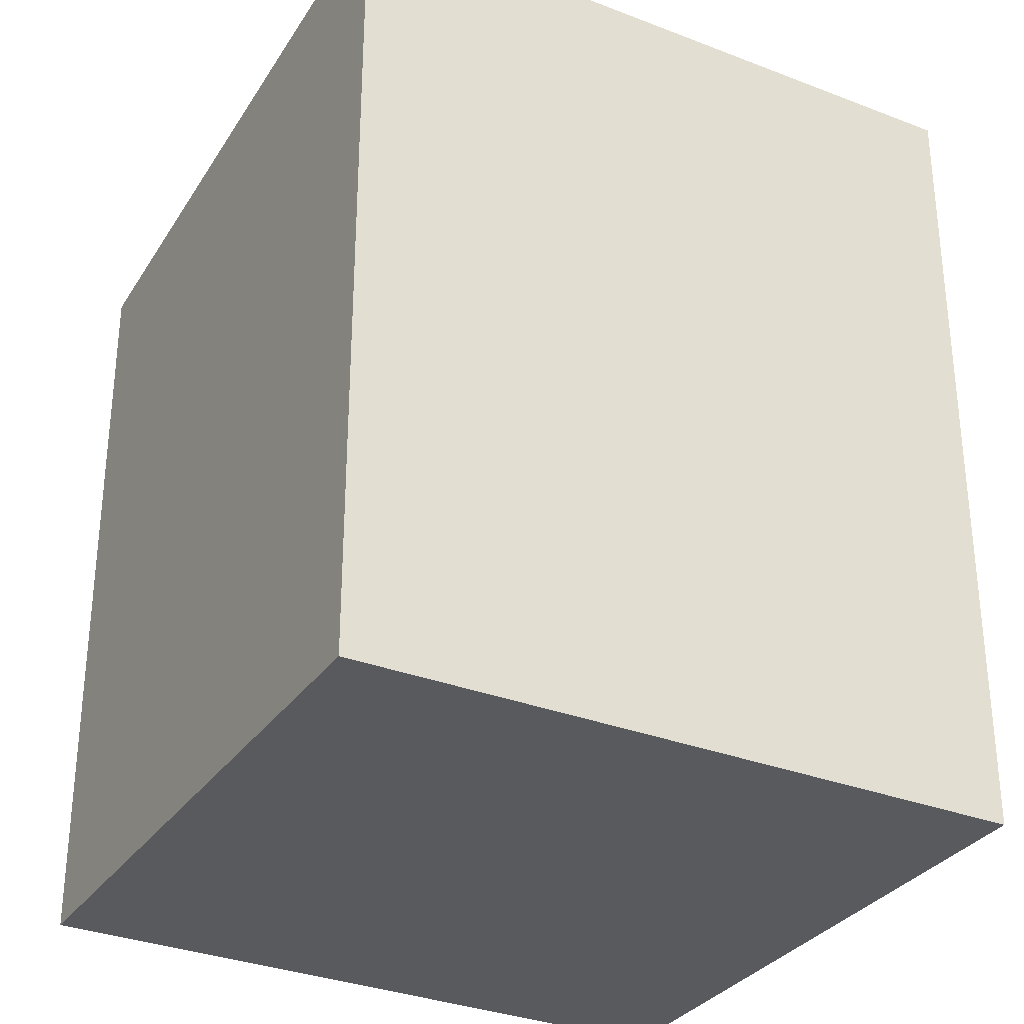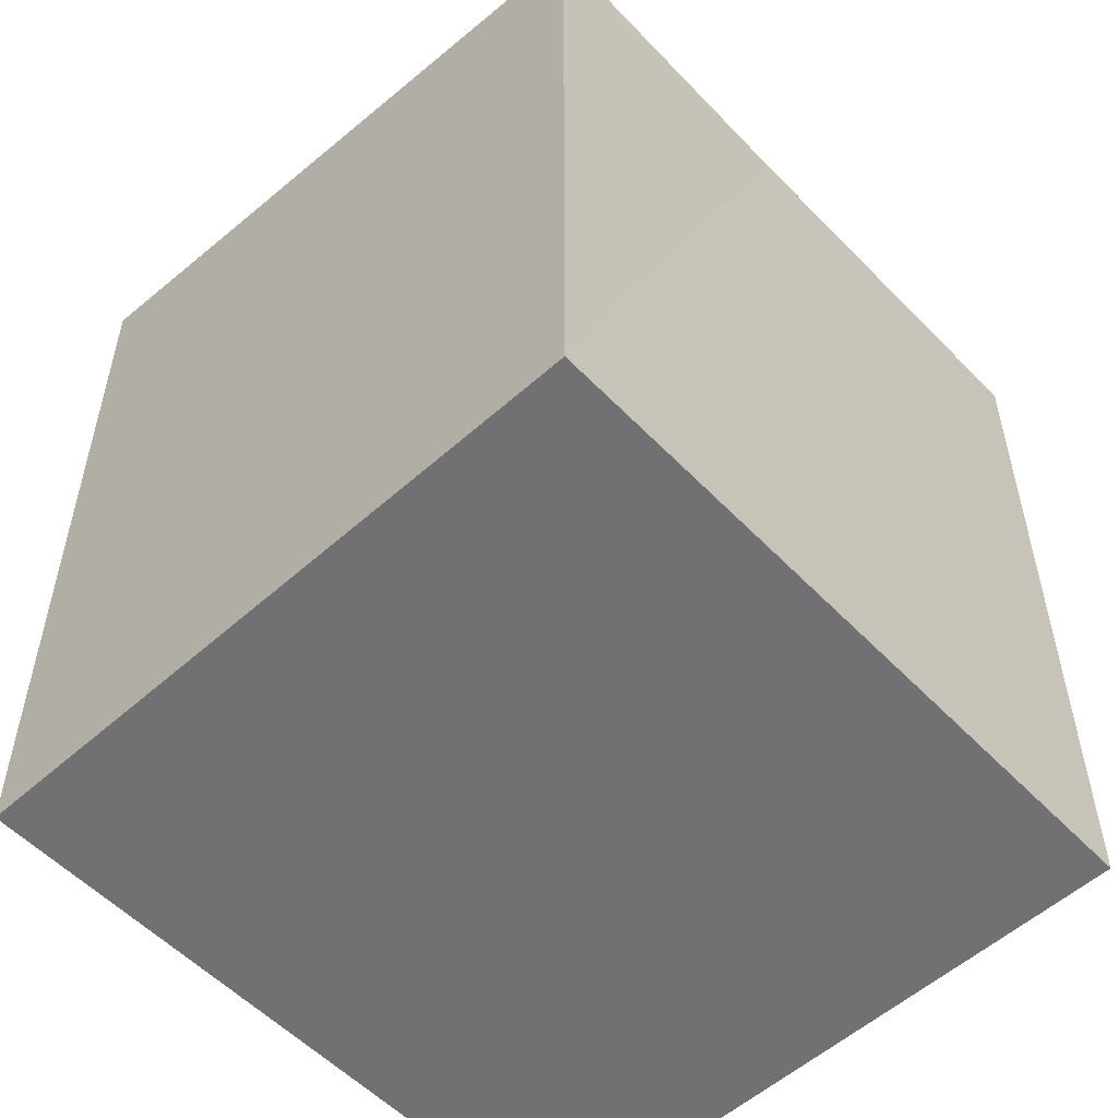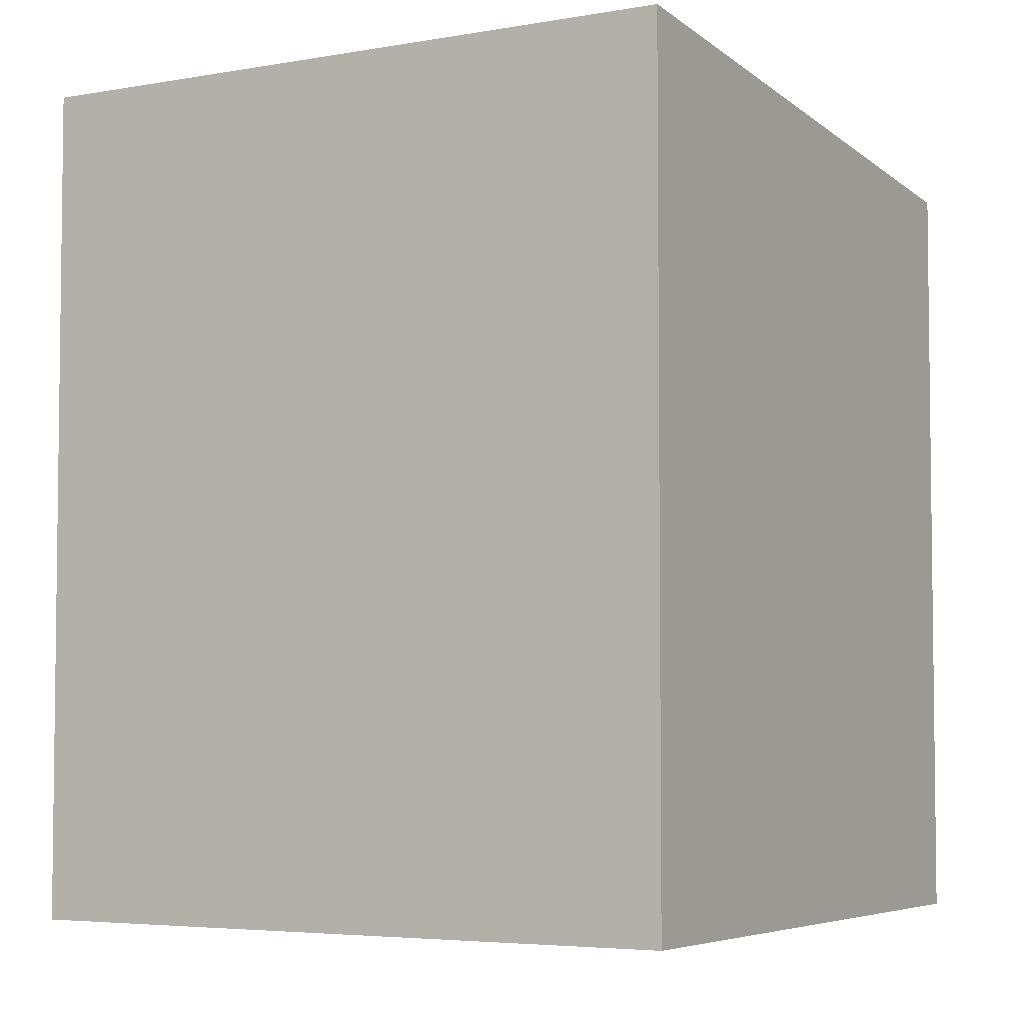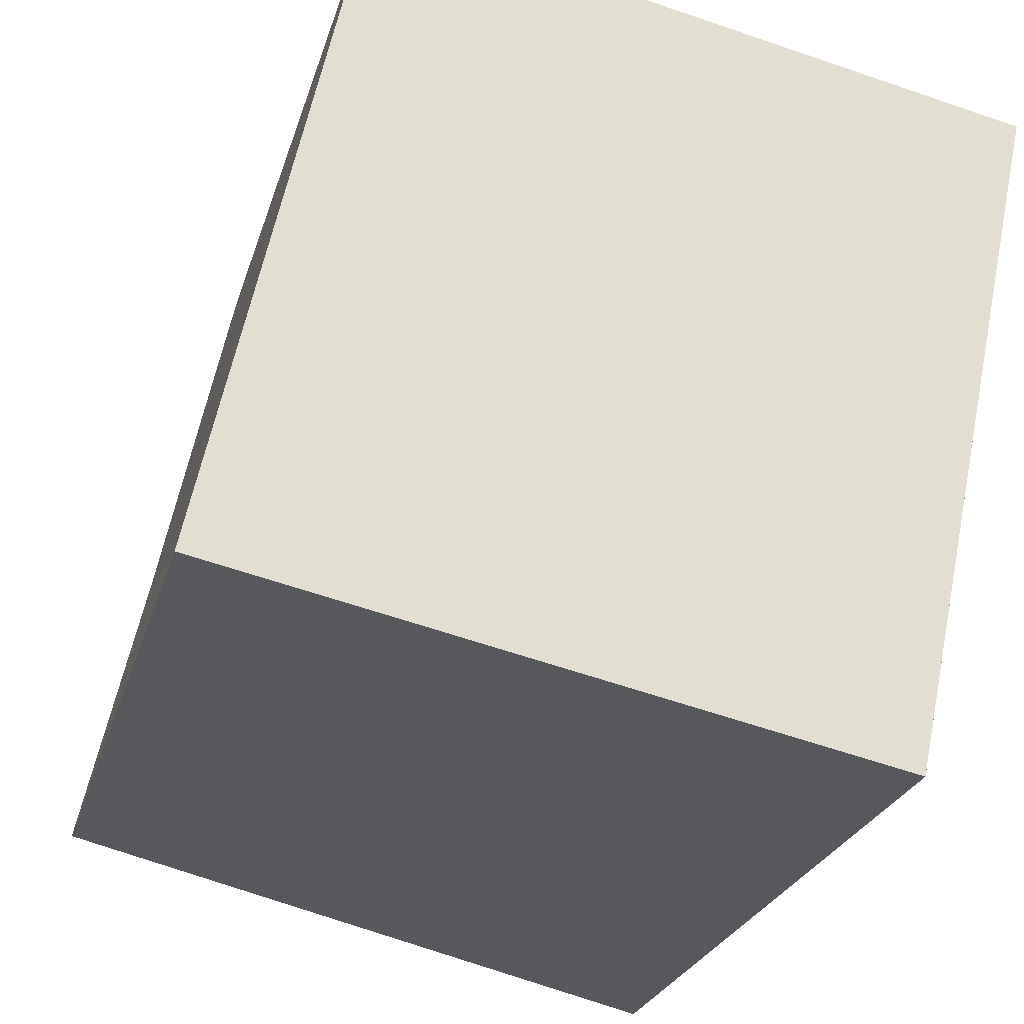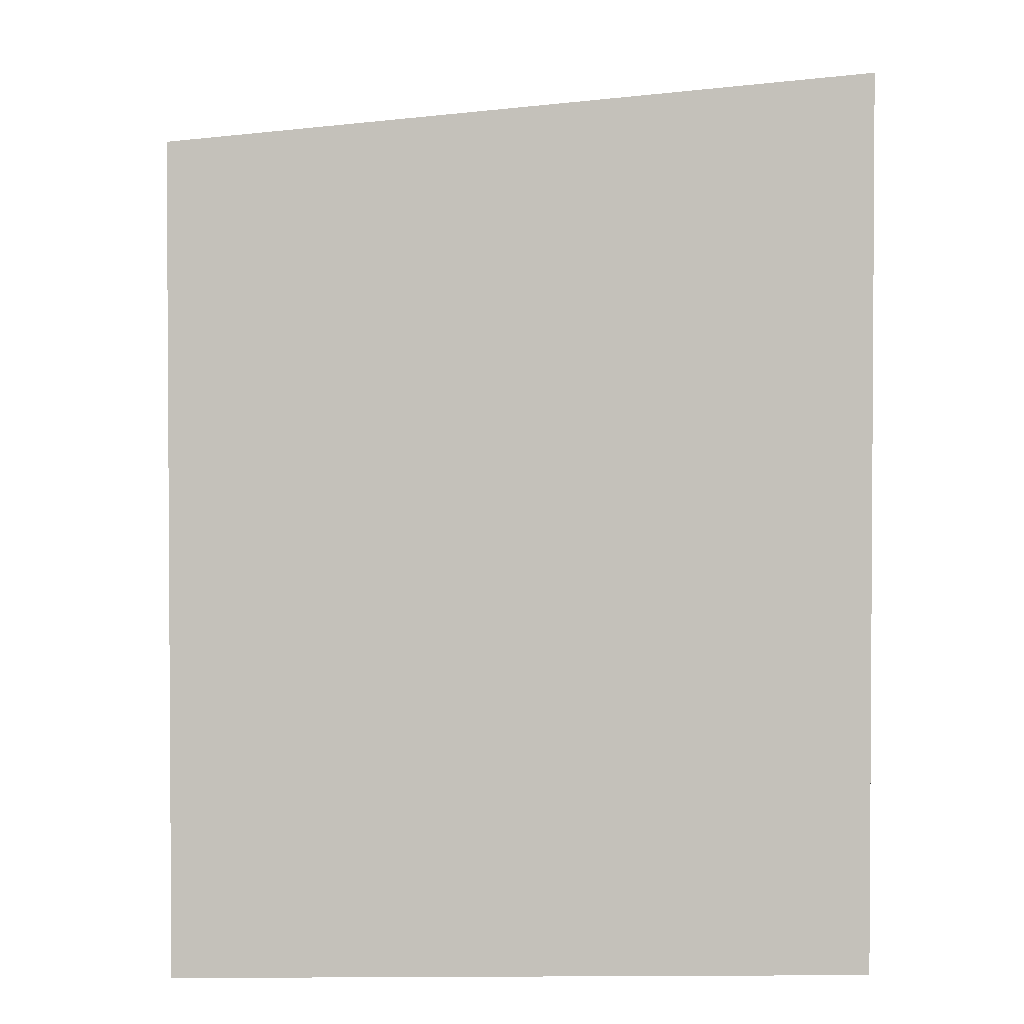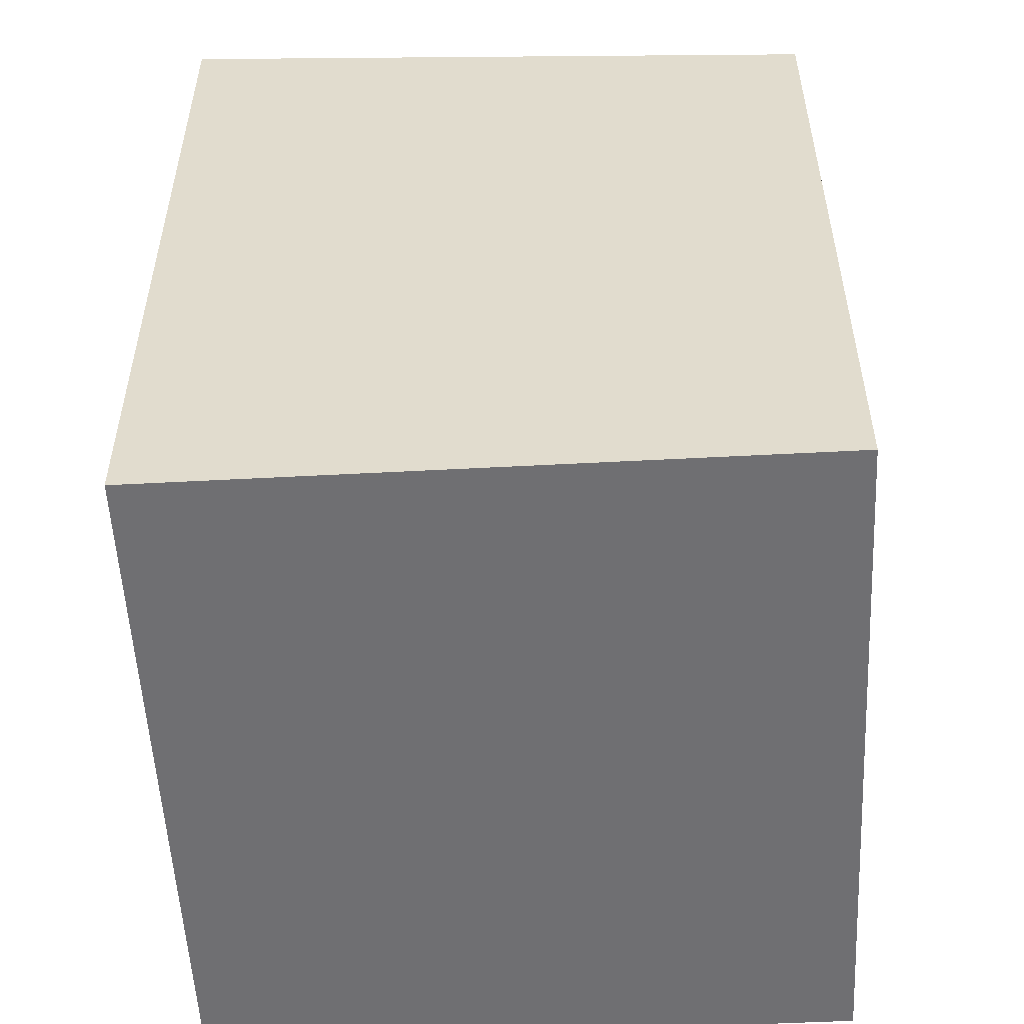
<metadata>
{"format":"obj","ext":"obj","renderer":"f3d","projection":"perspective","resolution":1024,"background":"white","views":[{"elev":-31.7,"azim":73.2,"up":"+Y"},{"elev":-55.3,"azim":-124.9,"up":"+Y"},{"elev":-4.6,"azim":132.3,"up":"+Y"},{"elev":-24.8,"azim":-14.7,"up":"+Z"},{"elev":2.4,"azim":11.0,"up":"+Y"},{"elev":-54.7,"azim":-164.9,"up":"+Y"}]}
</metadata>
<code>
v  1.379 15.48 6.063
v  5.419 16.02 -1.143
v  0 15.47 9.47e-16
v  12.87 16.77 -2.713
v  12.92 16.77 -2.451
v  15.61 16.77 10.31
v  1.426 15.48 6.282
v  2.678 15.48 12.12
v  2.964 15.48 13.45
v  15.7 16.77 10.72
v  12.87 1.661e-16 -2.713
v  0 0 0
v  5.419 6.999e-17 -1.143
v  2.964 -8.236e-16 13.45
v  2.678 -7.421e-16 12.12
v  1.379 -3.713e-16 6.063
v  1.426 -3.847e-16 6.282
v  15.7 -6.563e-16 10.72
v  15.61 -6.313e-16 10.31
v  12.92 1.501e-16 -2.451
g defaultobject
f 1 2 3
f 2 1 4
f 4 1 5
f 5 1 6
f 6 1 7
f 6 7 8
f 6 8 9
f 6 9 10
f 11 2 4
f 2 11 3
f 3 11 12
f 12 11 13
f 12 1 3
f 1 12 7
f 7 12 8
f 8 12 9
f 9 12 14
f 14 12 15
f 15 12 16
f 15 16 17
f 9 18 10
f 18 9 14
f 18 6 10
f 6 18 5
f 5 18 4
f 4 18 19
f 4 19 11
f 11 19 20
f 13 16 12
f 16 13 11
f 16 11 17
f 17 11 15
f 15 11 20
f 15 20 19
f 15 19 14
f 14 19 18

</code>
